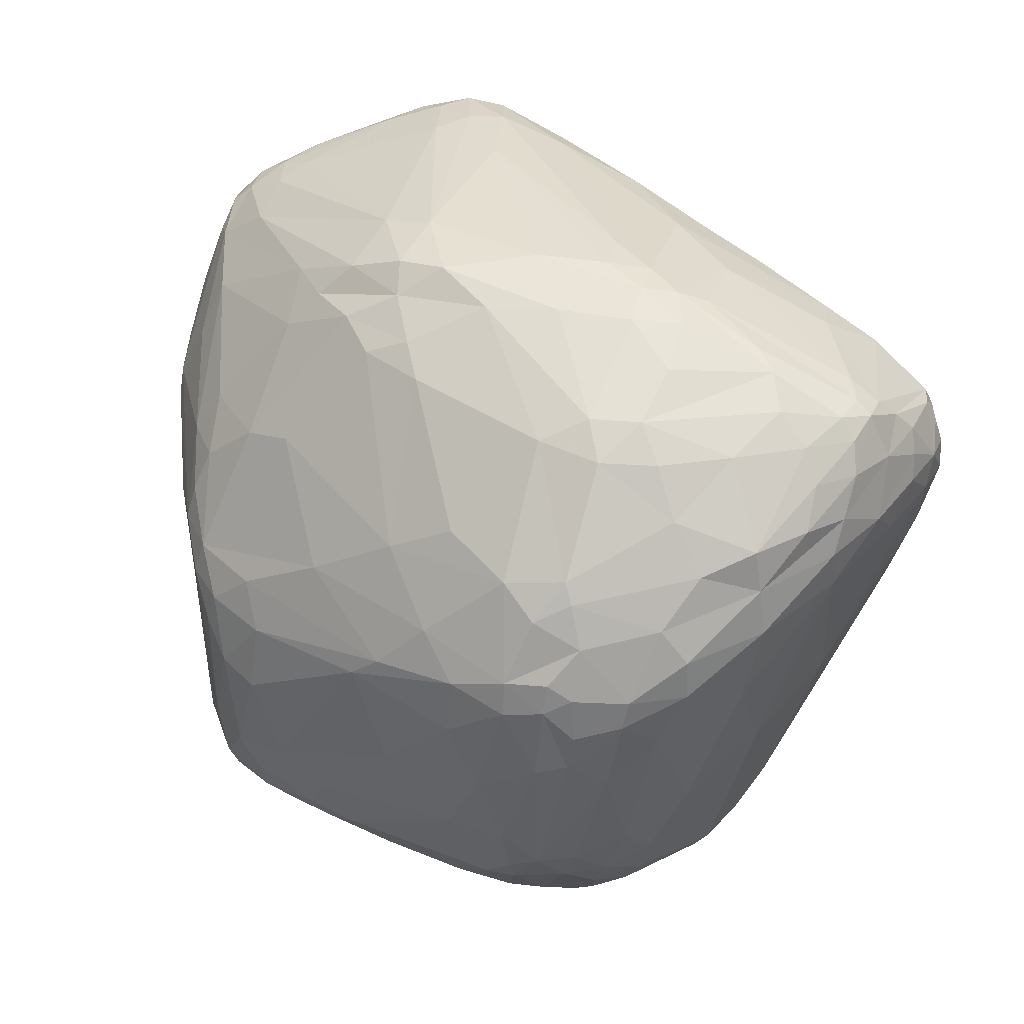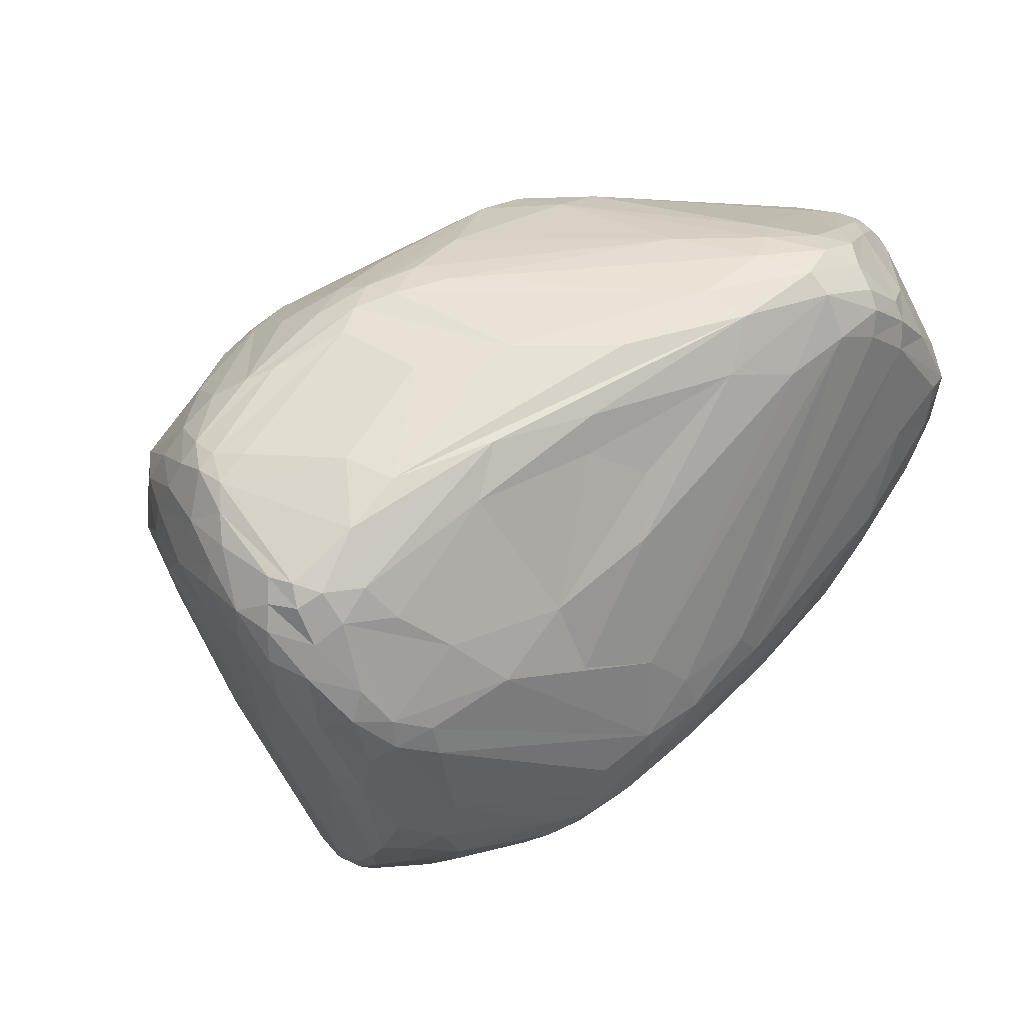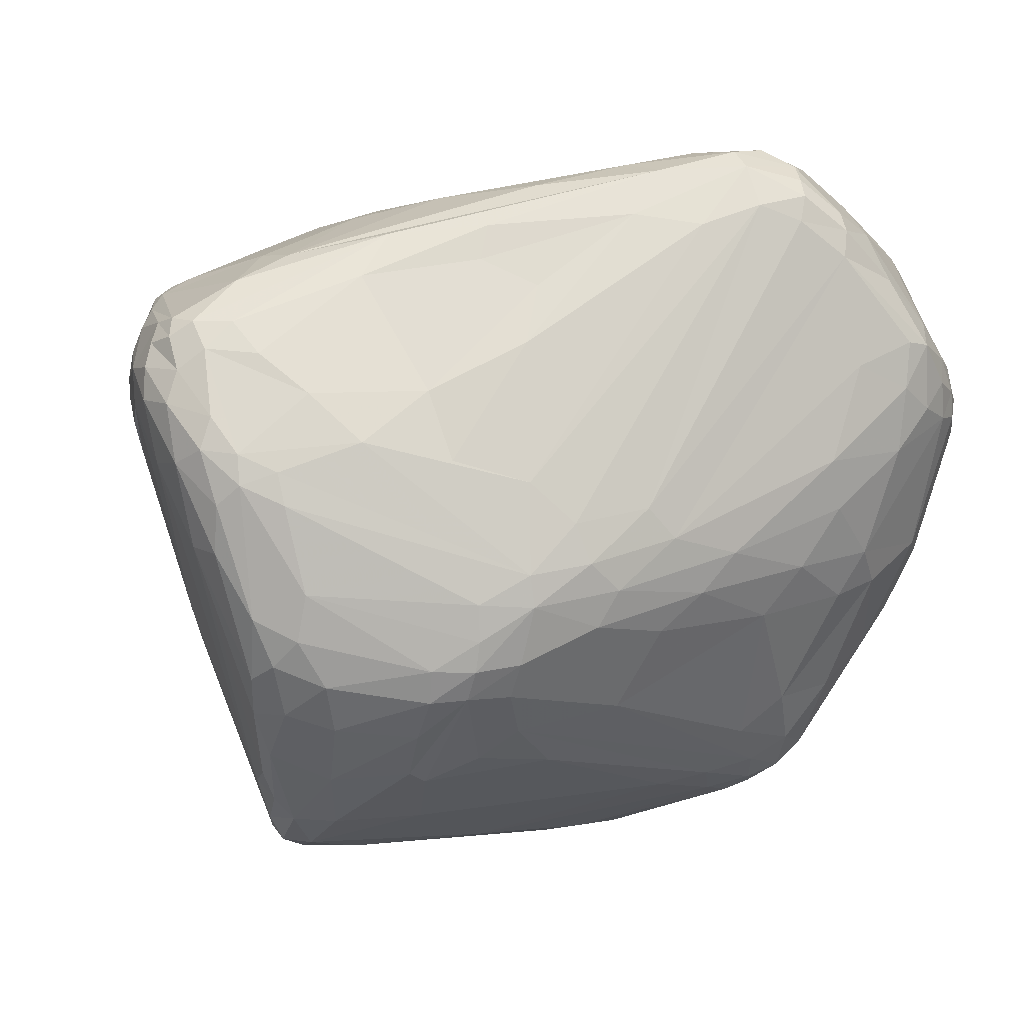
<metadata>
{"format":"obj","ext":"obj","renderer":"f3d","projection":"perspective","resolution":1024,"background":"white","views":[{"elev":30.9,"azim":21.0,"up":"+Z"},{"elev":33.0,"azim":133.8,"up":"+Z"},{"elev":-4.1,"azim":156.5,"up":"+Z"}]}
</metadata>
<code>
v 89.86 120.8 144.7
v 90.36 118.8 138.9
v 90.61 122.5 150.5
v 90.95 127.2 142
v 91.01 128.5 147.1
v 91.65 110 140.8
v 91.71 111.9 146.7
v 91.81 124.8 135.5
v 92.18 129.5 152.6
v 92.3 115.3 130.2
v 92.45 116.6 154.5
v 92.55 124.6 157.4
v 93.54 134 148.4
v 93.38 133 143.7
v 96.65 121.9 120.8
v 95.33 126.2 163.9
v 95.01 102.7 145.3
v 95.24 134.8 153.2
v 95.25 101 142
v 95.42 104 122.5
v 96.11 126.4 126
v 96.13 109.4 118.8
v 96.36 122 167.3
v 96.79 115.6 164.4
v 96.82 138.2 149
v 95.78 136.8 145.3
v 97.87 114.5 115
v 97.92 118.1 168.3
v 98.44 127 168.6
v 97.32 96.79 128.4
v 98.98 94.18 121
v 99.25 139.5 153.4
v 98.78 130.2 126.9
v 100 123.9 171.2
v 98.7 122.2 117.4
v 100.2 100.5 153.7
v 100.8 118.6 170.8
v 100.9 142 149.7
v 101 94.92 111.5
v 102.4 121.6 112.1
v 99.44 139.9 144.8
v 102.9 131.8 169.5
v 103.1 85.74 134
v 103.2 87.27 116.3
v 98.84 112.6 165.2
v 103.8 93.65 103
v 104 141.8 158.2
v 104.1 101.6 100.8
v 104.4 143.2 145.6
v 104.5 123.5 173.7
v 105.8 145.4 154.5
v 105.9 93.15 99.11
v 103 102.9 161.1
v 106.3 84.77 102.7
v 106.4 85.7 145.6
v 106.4 108.2 97.97
v 106.6 117.1 173.2
v 110.3 77.1 101.1
v 107.6 85.27 98.88
v 103.5 128.9 172.4
v 107.7 133.1 120.9
v 107.8 128.8 175.2
v 107.9 78.28 134.5
v 111.5 72.99 128.9
v 109.2 78.75 139.4
v 109.3 121.7 175.1
v 109.3 146.4 154.6
v 109.4 114.3 96.91
v 109.4 143.2 139.2
v 109.5 122.4 105.6
v 112.2 78.86 94.9
v 109.6 145.6 148
v 113.5 141.7 170.7
v 110.6 85.86 151.6
v 110.6 105.3 93.27
v 110.8 77.74 97.63
v 111.5 79.89 145.1
v 111.9 145.1 163.6
v 111.9 137.7 124.8
v 118.3 133 179.2
v 114.5 82.04 92.02
v 112.8 113.1 93.3
v 114.5 119 97.58
v 114.5 71.05 105.5
v 114.8 135.1 118.5
v 114.9 69.58 122.9
v 115.4 71.97 97.08
v 112.3 133.5 176.4
v 116 97.76 89.5
v 116.5 73.02 94.06
v 116.7 68.73 127.5
v 106.3 110.4 169.9
v 117.4 112.5 91.44
v 117.5 75.19 91.56
v 117.9 146.8 150.6
v 120.2 67.18 103.7
v 118.5 107.4 89.33
v 118.5 67.09 117.9
v 113.3 72.58 133.6
v 120.1 145.3 172.7
v 118.8 125.4 103.7
v 118.9 78.85 89.37
v 119.3 143 130.5
v 114.6 107 90.56
v 119.9 146.7 169.9
v 129 127.1 181.6
v 120.5 95.28 170
v 121.7 87.84 164.6
v 121.8 145.7 137
v 121.4 78.59 88.13
v 122.1 138.4 180.1
v 123.1 67.25 132.6
v 119.4 78.07 151.1
v 123.4 66.93 99.34
v 123.6 68.74 94.75
v 124.2 140.7 122.2
v 124.3 64.55 116.2
v 124.3 122.8 98.59
v 132.7 99.21 178.1
v 125.6 64.56 126.3
v 125.8 142.5 179.5
v 126.1 89.44 169.6
v 126.3 86.08 85.07
v 126.5 135.4 181.9
v 126.6 145.2 176.9
v 126.6 75.51 152.8
v 126.8 146.8 174.3
v 130 91.13 83.89
v 128.5 137.2 115.4
v 131 90.89 174.2
v 127.7 71.56 90.53
v 146.6 144.8 125.5
v 129.6 139.4 182.2
v 123.3 110.3 89.78
v 120.7 147.4 166
v 127.7 147.2 170.6
v 132 87.13 83.61
v 132.7 84.43 169.4
v 132.9 131.4 182.4
v 119.8 117.6 94.32
v 133 65.19 96.61
v 140.4 76.7 85.18
v 137.9 79.63 166.9
v 134.5 143.7 178.5
v 134.8 140.9 181.1
v 129.2 63.75 105.9
v 146.8 72.99 85.67
v 135.3 64.95 139.2
v 139 89.71 176.8
v 143.5 58.81 127.1
v 136.7 143.8 123.8
v 147.9 57.9 130.6
v 138.4 95.67 83.51
v 149.1 131.5 102.5
v 133.7 146.3 172.6
v 146 139.3 112.9
v 139.8 98.9 179.1
v 140.2 85.82 173.3
v 150.7 145 129.6
v 140.9 142 118.3
v 126.8 116.4 92.28
v 147.9 63.68 146.2
v 141.9 144.5 169.5
v 142.1 91.41 82.63
v 141.1 121.7 181.8
v 143.4 70.14 88.03
v 135.2 66.64 93.46
v 144 80.13 169.4
v 145.9 88.92 177.2
v 139.9 64.6 95.16
v 133.3 114.1 90.58
v 139.1 86.08 82.96
v 135.5 63.13 101.5
v 137.6 133.8 182.2
v 141.2 82.38 83.36
v 157.7 95.09 178.5
v 150.5 140.2 171.1
v 148.5 58.45 113.9
v 161.9 63.61 92.91
v 154.4 143.2 118.3
v 153.9 85.03 174.2
v 163.5 56.36 114.3
v 155.2 57.86 137.6
v 155.5 69.23 86.87
v 157.2 63.45 150.8
v 156.1 98.08 82.79
v 146.9 76.18 165.9
v 156.6 124.5 94.87
v 156.6 141.2 113.3
v 147.5 132.5 179.9
v 158.1 59.07 104.7
v 158.9 143.9 121.8
v 159.5 55.44 123.6
v 159.6 75.72 83.3
v 167.4 96.74 178.2
v 167.2 142.1 132.7
v 160.4 54.94 131.8
v 161 130.2 176.2
v 161.1 143.7 127.2
v 145.8 138.9 177.9
v 163.6 69.08 86.61
v 163.8 130.4 99.12
v 175.2 95.52 81.38
v 170.6 132.9 164.5
v 164 86.79 174.8
v 173.4 98.84 177.3
v 165.2 72.35 84.29
v 170 109 86.53
v 166.5 59.22 147.1
v 173.1 74.17 165.8
v 166.1 58.99 104.1
v 173.8 93.74 176.7
v 166.4 61.63 96.73
v 166.4 142 115.8
v 164 137.5 160.5
v 166.8 103 178.5
v 167 138.6 108.2
v 167 135.2 103.8
v 166.3 63.72 93.08
v 167.7 125.5 95.25
v 167 70.94 162.9
v 168.4 53.85 129.4
v 168.6 70.13 86.59
v 169.2 132 169.5
v 168.5 54.24 134.4
v 172.5 55.56 119.5
v 170.6 61.72 98.56
v 179.6 136 145.3
v 173.5 65.94 93.84
v 171.5 57.1 143.1
v 171.7 75.46 83.15
v 173.2 134.7 103.4
v 166.7 139.8 152.1
v 173.9 54.59 130.5
v 173.2 137.5 107.1
v 171.1 118.6 175.7
v 173.7 120.3 91.9
v 173.7 139.9 116.1
v 173.9 82.97 82.02
v 174.1 88.27 174.4
v 174.3 76.35 83.6
v 174.4 55.03 134.8
v 167.3 142.5 120.2
v 174.9 60.47 148.4
v 176.8 56.68 120.8
v 175.7 64.09 98.99
v 175.8 70.17 161.7
v 176.1 71.71 88.96
v 176.4 121.1 93.02
v 177.8 81.6 82.75
v 177.9 128.1 98.22
v 177.6 55.83 132.6
v 178 57.78 139.8
v 178.3 95.98 175.8
v 178.5 69.85 93.49
v 181.5 60.11 117.1
v 178.9 78.76 84.94
v 177.8 56.13 126.2
v 173.2 139 111.2
v 194.2 119.8 165.5
v 180.7 90.86 173.8
v 181.1 83.66 170.2
v 181.2 110.8 173.4
v 181.5 76.92 89.22
v 181.6 126 168.4
v 182 67.98 101.7
v 177.1 138.8 135.6
v 182.7 108 85.88
v 176.1 59.39 145.6
v 185.5 93.15 82.4
v 183.2 95.06 81.65
v 183.4 72.76 161.4
v 183.7 73.94 95.83
v 183.9 58.74 127.9
v 178.1 133.3 102.9
v 184 100.7 82.45
v 184.7 58.94 132
v 182.3 97.8 174.3
v 185.2 85.6 87.05
v 186.2 127.6 161.9
v 186.4 116.4 92.17
v 187.8 62.58 124.2
v 186.8 69.72 155
v 178.8 135.6 107.2
v 179.9 76.02 165.7
v 187.5 98.35 82.87
v 187.6 93.46 84.67
v 187.7 63 141.9
v 193.9 90.64 168.7
v 188.4 106 86.27
v 188.5 124 99.21
v 189.2 74.23 107.1
v 190 99.96 86.26
v 191.2 128.2 105
v 191.3 63.67 137.2
v 191.4 63.8 131.6
v 191.4 67.87 148.4
v 191.2 93.4 170.5
v 191.6 106.9 89.24
v 192.2 78.12 161.6
v 194.5 113.8 95.67
v 188.7 135.2 137.9
v 194.8 121.4 101.3
v 194.9 131 144.7
v 195.2 131.3 117.4
v 198.5 132 129.3
v 195.6 129 111.2
v 195.9 112.8 166.4
v 196.2 85.46 112.1
v 196.3 86.14 165.4
v 196.4 74.07 126.2
v 197.7 72.34 151.1
v 194 109 93.02
v 204.6 95.94 163.9
v 202.7 100.1 164.8
v 197.9 116.9 101.6
v 197.8 125.3 107.9
v 200.7 127 150.4
v 193.2 103.7 91.89
v 198.6 72.21 145.3
v 199.4 72.29 138.7
v 199.4 131.6 133.8
v 200.6 84.54 161.5
v 204 129.4 132
v 201 126 114.2
v 201.8 119.8 161.4
v 202 99.41 116.7
v 199.4 120.6 106.2
v 202.8 82.46 157.1
v 202.9 78.73 151.8
v 208.3 121 155.2
v 203.5 124 155
v 207.3 123.7 151
v 203.8 91.22 163.4
v 204.2 129.2 136.3
v 205.8 124.1 123.1
v 205.8 84.97 140.8
v 211.4 114.7 136.1
v 205.9 90.41 160.5
v 205.9 83.12 146.4
v 206.4 126.7 129.4
v 206.5 85.14 151.1
v 206.9 99.84 162.1
v 206.9 88.42 156.3
v 207.2 126.4 141.5
v 207.3 118.9 124.3
v 206.9 95.51 162.1
v 208.5 126.1 137
v 210.3 117.5 155.9
v 209.6 96.39 155.7
v 209.1 102.1 159.4
v 209.8 93.06 147.5
v 210.5 98.5 143.3
v 210.6 121.6 148.2
v 210.7 121.5 135.5
v 211.1 119.2 153.1
v 211.2 104.8 156.3
v 211.3 114 155.7
v 212 121.5 143.5
v 212 103.2 153
v 212.3 102.3 149.3
v 212.5 115.1 152.7
v 213.1 108.9 144.7
v 213.5 115.8 149.1
v 213.7 116 144.6
v 213.7 109.9 149.7
g foo
f 120 112 91
f 64 91 99
f 99 91 112
f 64 63 43
f 130 92 107
f 80 88 62
f 34 62 60
f 60 62 88
f 34 50 62
f 66 80 50
f 50 80 62
f 60 73 42
f 130 119 92
f 66 57 119
f 119 57 92
f 90 87 76
f 115 90 131
f 87 115 114
f 87 90 115
f 90 76 71
f 71 81 94
f 94 131 90
f 71 94 90
f 139 133 124
f 121 111 133
f 80 124 111
f 133 111 124
f 174 133 139
f 145 174 190
f 133 145 121
f 133 174 145
f 57 37 92
f 50 57 66
f 37 50 34
f 37 57 50
f 40 35 33
f 100 88 121
f 88 73 60
f 73 88 100
f 88 111 121
f 111 88 80
f 30 31 43
f 58 54 76
f 54 44 39
f 54 58 44
f 136 155 159
f 196 199 155
f 155 199 159
f 354 359 345
f 348 359 355
f 335 345 348
f 348 345 359
f 354 345 333
f 304 333 335
f 335 333 345
f 261 254 212
f 195 212 206
f 206 212 254
f 245 256 274
f 350 347 344
f 329 344 339
f 339 344 347
f 122 138 158
f 122 108 138
f 343 349 326
f 122 107 108
f 130 122 158
f 107 122 130
f 99 126 113
f 278 314 315
f 289 285 310
f 262 289 261
f 289 262 285
f 246 227 229
f 227 246 256
f 227 211 213
f 219 229 227
f 213 219 227
f 347 314 334
f 323 334 310
f 339 323 329
f 334 339 347
f 339 334 323
f 234 222 226
f 207 201 184
f 201 207 223
f 153 186 164
f 250 271 270
f 203 250 239
f 271 250 203
f 147 184 166
f 166 131 147
f 350 352 360
f 366 360 361
f 361 360 352
f 87 58 76
f 142 137 175
f 201 219 179
f 179 184 201
f 219 201 223
f 167 170 141
f 141 114 115
f 115 131 167
f 167 141 115
f 84 58 87
f 87 114 96
f 96 84 87
f 102 94 81
f 94 110 131
f 110 94 102
f 141 173 114
f 173 141 170
f 71 76 59
f 59 52 71
f 54 59 76
f 46 54 39
f 59 46 52
f 59 54 46
f 137 128 164
f 128 137 123
f 102 123 110
f 110 123 137
f 167 184 179
f 166 167 131
f 167 166 184
f 170 167 179
f 128 153 164
f 81 75 89
f 89 123 102
f 81 89 102
f 93 134 97
f 161 93 140
f 134 161 171
f 134 93 161
f 337 327 363
f 309 337 311
f 327 309 287
f 327 337 309
f 270 257 250
f 172 137 164
f 137 172 175
f 110 137 142
f 147 131 110
f 110 142 147
f 207 184 147
f 142 194 207
f 147 142 207
f 96 114 146
f 146 117 96
f 173 146 114
f 146 173 178
f 179 219 213
f 120 117 150
f 150 117 146
f 99 63 64
f 99 65 63
f 84 64 58
f 117 98 96
f 84 96 98
f 86 64 84
f 98 86 84
f 98 117 120
f 44 31 39
f 31 44 43
f 58 43 44
f 58 64 43
f 187 168 143
f 158 138 168
f 143 168 138
f 120 91 98
f 64 86 91
f 86 98 91
f 143 126 162
f 113 143 138
f 143 113 126
f 329 323 312
f 310 300 323
f 283 312 300
f 300 312 323
f 283 300 272
f 310 285 300
f 272 300 285
f 185 187 162
f 187 185 221
f 66 106 80
f 158 149 130
f 162 187 143
f 74 53 55
f 36 55 53
f 99 113 77
f 74 77 113
f 65 55 63
f 77 65 99
f 55 77 74
f 65 77 55
f 108 113 138
f 108 74 113
f 107 53 108
f 45 107 92
f 107 45 53
f 169 149 158
f 53 74 108
f 127 125 144
f 121 144 125
f 177 144 200
f 121 145 144
f 190 200 145
f 200 144 145
f 169 157 149
f 130 149 119
f 157 119 149
f 280 265 332
f 326 331 265
f 332 265 331
f 332 318 280
f 9 13 5
f 14 13 26
f 5 14 4
f 5 13 14
f 9 12 16
f 23 16 12
f 36 17 55
f 63 55 17
f 24 17 36
f 11 24 23
f 17 11 7
f 17 24 11
f 40 61 70
f 61 40 33
f 47 73 78
f 42 47 29
f 42 73 47
f 190 236 198
f 260 198 236
f 66 119 106
f 157 106 119
f 45 24 36
f 36 53 45
f 92 37 45
f 34 28 37
f 28 45 37
f 45 28 24
f 34 23 28
f 24 28 23
f 29 47 32
f 51 47 78
f 47 51 32
f 60 29 34
f 60 42 29
f 34 29 23
f 16 23 29
f 72 67 95
f 51 72 49
f 51 67 72
f 127 105 100
f 78 73 105
f 105 73 100
f 136 105 127
f 105 135 78
f 136 135 105
f 127 100 125
f 121 125 100
f 163 144 177
f 144 155 127
f 144 163 155
f 139 106 157
f 124 106 139
f 106 124 80
f 127 155 136
f 176 157 169
f 157 176 165
f 19 43 63
f 19 6 30
f 43 19 30
f 135 51 78
f 135 95 67
f 51 135 67
f 104 128 123
f 128 97 153
f 97 128 104
f 16 18 9
f 32 16 29
f 16 32 18
f 25 18 32
f 25 26 13
f 18 13 9
f 13 18 25
f 38 51 49
f 32 51 38
f 25 41 26
f 32 38 25
f 41 38 49
f 41 25 38
f 1 5 4
f 7 3 1
f 9 5 3
f 1 3 5
f 8 21 15
f 14 8 4
f 21 14 33
f 8 14 21
f 2 4 8
f 8 15 10
f 10 6 2
f 8 10 2
f 26 33 14
f 26 41 33
f 82 140 93
f 93 97 104
f 104 75 82
f 82 93 104
f 21 33 35
f 15 21 35
f 81 52 75
f 81 71 52
f 109 103 69
f 69 49 72
f 72 95 109
f 109 69 72
f 7 6 19
f 35 56 27
f 35 27 15
f 40 70 68
f 68 56 35
f 68 35 40
f 22 56 48
f 48 52 46
f 46 39 22
f 22 48 46
f 68 70 83
f 83 140 82
f 82 75 68
f 83 82 68
f 56 68 75
f 27 22 15
f 22 27 56
f 56 75 52
f 48 56 52
f 89 104 123
f 104 89 75
f 19 17 7
f 17 19 63
f 7 11 3
f 23 12 11
f 9 3 12
f 11 12 3
f 1 6 7
f 1 4 2
f 2 6 1
f 20 22 39
f 10 20 6
f 22 10 15
f 22 20 10
f 31 6 20
f 20 39 31
f 30 6 31
f 217 214 235
f 214 189 180
f 214 217 189
f 214 259 235
f 259 214 238
f 243 196 302
f 196 243 199
f 97 134 153
f 83 70 101
f 118 140 83
f 101 118 83
f 79 61 33
f 129 118 101
f 69 103 79
f 79 33 41
f 41 49 69
f 69 79 41
f 61 101 70
f 101 85 129
f 101 61 85
f 85 116 129
f 79 85 61
f 116 79 103
f 85 79 116
f 155 163 196
f 135 136 159
f 132 95 135
f 159 132 135
f 109 95 132
f 351 349 343
f 349 351 358
f 326 265 260
f 159 199 192
f 192 180 132
f 132 159 192
f 202 232 220
f 202 220 188
f 160 151 180
f 116 160 129
f 151 116 103
f 116 151 160
f 132 180 151
f 151 103 109
f 109 132 151
f 328 316 303
f 316 328 346
f 217 235 232
f 232 218 217
f 218 202 154
f 154 217 218
f 202 218 232
f 302 322 243
f 306 243 322
f 237 232 249
f 249 208 237
f 251 249 232
f 140 154 202
f 140 118 154
f 140 202 161
f 189 217 156
f 156 129 160
f 160 180 189
f 156 160 189
f 156 217 154
f 154 118 129
f 129 156 154
f 317 325 328
f 328 303 317
f 313 346 319
f 188 161 202
f 171 161 188
f 194 172 239
f 301 299 290
f 299 301 313
f 301 290 281
f 281 251 291
f 291 303 301
f 301 281 291
f 353 352 337
f 337 363 353
f 276 208 268
f 268 290 276
f 208 171 188
f 208 186 171
f 186 153 134
f 134 171 186
f 237 208 188
f 232 235 275
f 275 251 232
f 275 235 284
f 316 346 313
f 255 264 273
f 248 255 229
f 264 248 257
f 255 248 264
f 316 301 303
f 301 316 313
f 268 281 290
f 249 268 208
f 281 249 251
f 268 249 281
f 192 199 243
f 243 238 214
f 214 180 192
f 192 243 214
f 294 284 307
f 307 325 317
f 317 303 294
f 294 307 317
f 275 291 251
f 294 275 284
f 291 294 303
f 294 291 275
f 220 237 188
f 237 220 232
f 259 284 235
f 243 306 238
f 259 305 284
f 305 238 306
f 259 238 305
f 306 324 305
f 305 307 284
f 325 305 324
f 325 307 305
f 324 322 335
f 324 306 322
f 304 302 228
f 354 356 362
f 349 358 356
f 358 362 356
f 362 364 354
f 366 362 358
f 364 362 366
f 280 204 224
f 177 224 204
f 302 267 228
f 335 302 304
f 335 322 302
f 177 204 215
f 196 163 233
f 177 233 163
f 177 215 233
f 267 233 228
f 196 267 302
f 196 233 267
f 224 265 280
f 200 224 177
f 265 200 260
f 224 200 265
f 204 228 215
f 228 233 215
f 200 198 260
f 198 200 190
f 157 165 139
f 304 318 333
f 332 333 318
f 333 356 354
f 331 333 332
f 356 331 349
f 356 333 331
f 228 204 280
f 304 280 318
f 280 304 228
f 263 236 254
f 236 263 260
f 364 359 354
f 365 364 366
f 365 355 359
f 359 364 365
f 350 360 357
f 358 357 366
f 366 357 360
f 326 349 331
f 254 278 263
f 326 308 343
f 326 260 308
f 206 216 195
f 236 190 206
f 165 216 174
f 206 190 216
f 216 190 174
f 308 315 343
f 263 308 260
f 315 263 278
f 315 308 263
f 165 174 139
f 363 366 361
f 361 352 353
f 353 363 361
f 336 328 325
f 346 336 355
f 336 346 328
f 336 341 355
f 341 325 324
f 341 336 325
f 348 355 341
f 348 324 335
f 341 324 348
f 363 365 366
f 365 338 355
f 338 365 363
f 338 346 355
f 351 357 358
f 357 351 350
f 351 347 350
f 347 351 343
f 205 240 212
f 261 212 240
f 254 236 206
f 176 195 165
f 205 212 169
f 195 176 212
f 169 212 176
f 195 216 165
f 347 343 314
f 315 314 343
f 298 314 278
f 254 298 278
f 289 254 261
f 254 289 298
f 334 289 310
f 298 334 314
f 334 298 289
f 240 210 285
f 210 240 205
f 181 169 158
f 169 181 205
f 221 210 181
f 205 181 210
f 262 240 285
f 240 262 261
f 221 181 187
f 158 168 181
f 187 181 168
f 272 247 283
f 247 272 285
f 210 247 285
f 247 210 221
f 221 209 244
f 197 193 222
f 225 222 234
f 197 225 183
f 222 225 197
f 253 230 225
f 183 225 209
f 225 230 209
f 269 230 253
f 230 244 209
f 244 230 269
f 253 252 277
f 185 209 221
f 152 112 120
f 148 152 183
f 112 148 99
f 112 152 148
f 120 150 152
f 162 148 183
f 148 126 99
f 126 148 162
f 283 247 244
f 221 244 247
f 209 162 183
f 185 162 209
f 242 225 234
f 225 242 253
f 242 252 253
f 252 242 234
f 320 312 297
f 283 297 312
f 252 234 258
f 258 277 252
f 150 178 193
f 178 150 146
f 253 288 269
f 320 297 288
f 283 269 297
f 288 297 269
f 283 244 269
f 342 352 350
f 340 342 320
f 352 342 340
f 329 330 344
f 342 330 320
f 350 344 342
f 330 342 344
f 330 312 320
f 312 330 329
f 245 234 226
f 258 245 274
f 234 245 258
f 320 288 295
f 253 277 288
f 295 288 277
f 152 197 183
f 150 193 197
f 150 197 152
f 279 273 264
f 264 257 279
f 274 277 258
f 321 311 337
f 337 352 340
f 321 340 320
f 340 321 337
f 338 319 346
f 327 338 363
f 319 327 287
f 338 327 319
f 295 277 296
f 296 311 321
f 295 321 320
f 321 295 296
f 274 296 277
f 296 282 311
f 274 282 296
f 282 274 256
f 203 172 164
f 178 173 182
f 182 193 178
f 293 290 299
f 299 313 319
f 319 287 293
f 293 299 319
f 226 211 227
f 227 256 245
f 226 227 245
f 222 193 182
f 182 211 226
f 222 182 226
f 191 182 173
f 182 191 211
f 213 211 191
f 191 173 170
f 170 179 213
f 191 170 213
f 142 175 194
f 194 175 172
f 309 311 292
f 292 273 279
f 279 287 309
f 292 279 309
f 186 208 276
f 203 164 186
f 276 203 186
f 286 276 290
f 271 286 270
f 276 271 203
f 286 271 276
f 287 270 286
f 286 290 293
f 286 293 287
f 239 172 203
f 229 219 223
f 248 241 257
f 241 229 223
f 248 229 241
f 241 250 257
f 250 231 239
f 231 250 241
f 241 223 231
f 231 223 207
f 207 194 231
f 231 194 239
f 270 279 257
f 270 287 279
f 246 266 256
f 255 246 229
f 266 255 273
f 266 246 255
f 292 311 282
f 282 256 266
f 266 273 292
f 266 292 282
g

</code>
